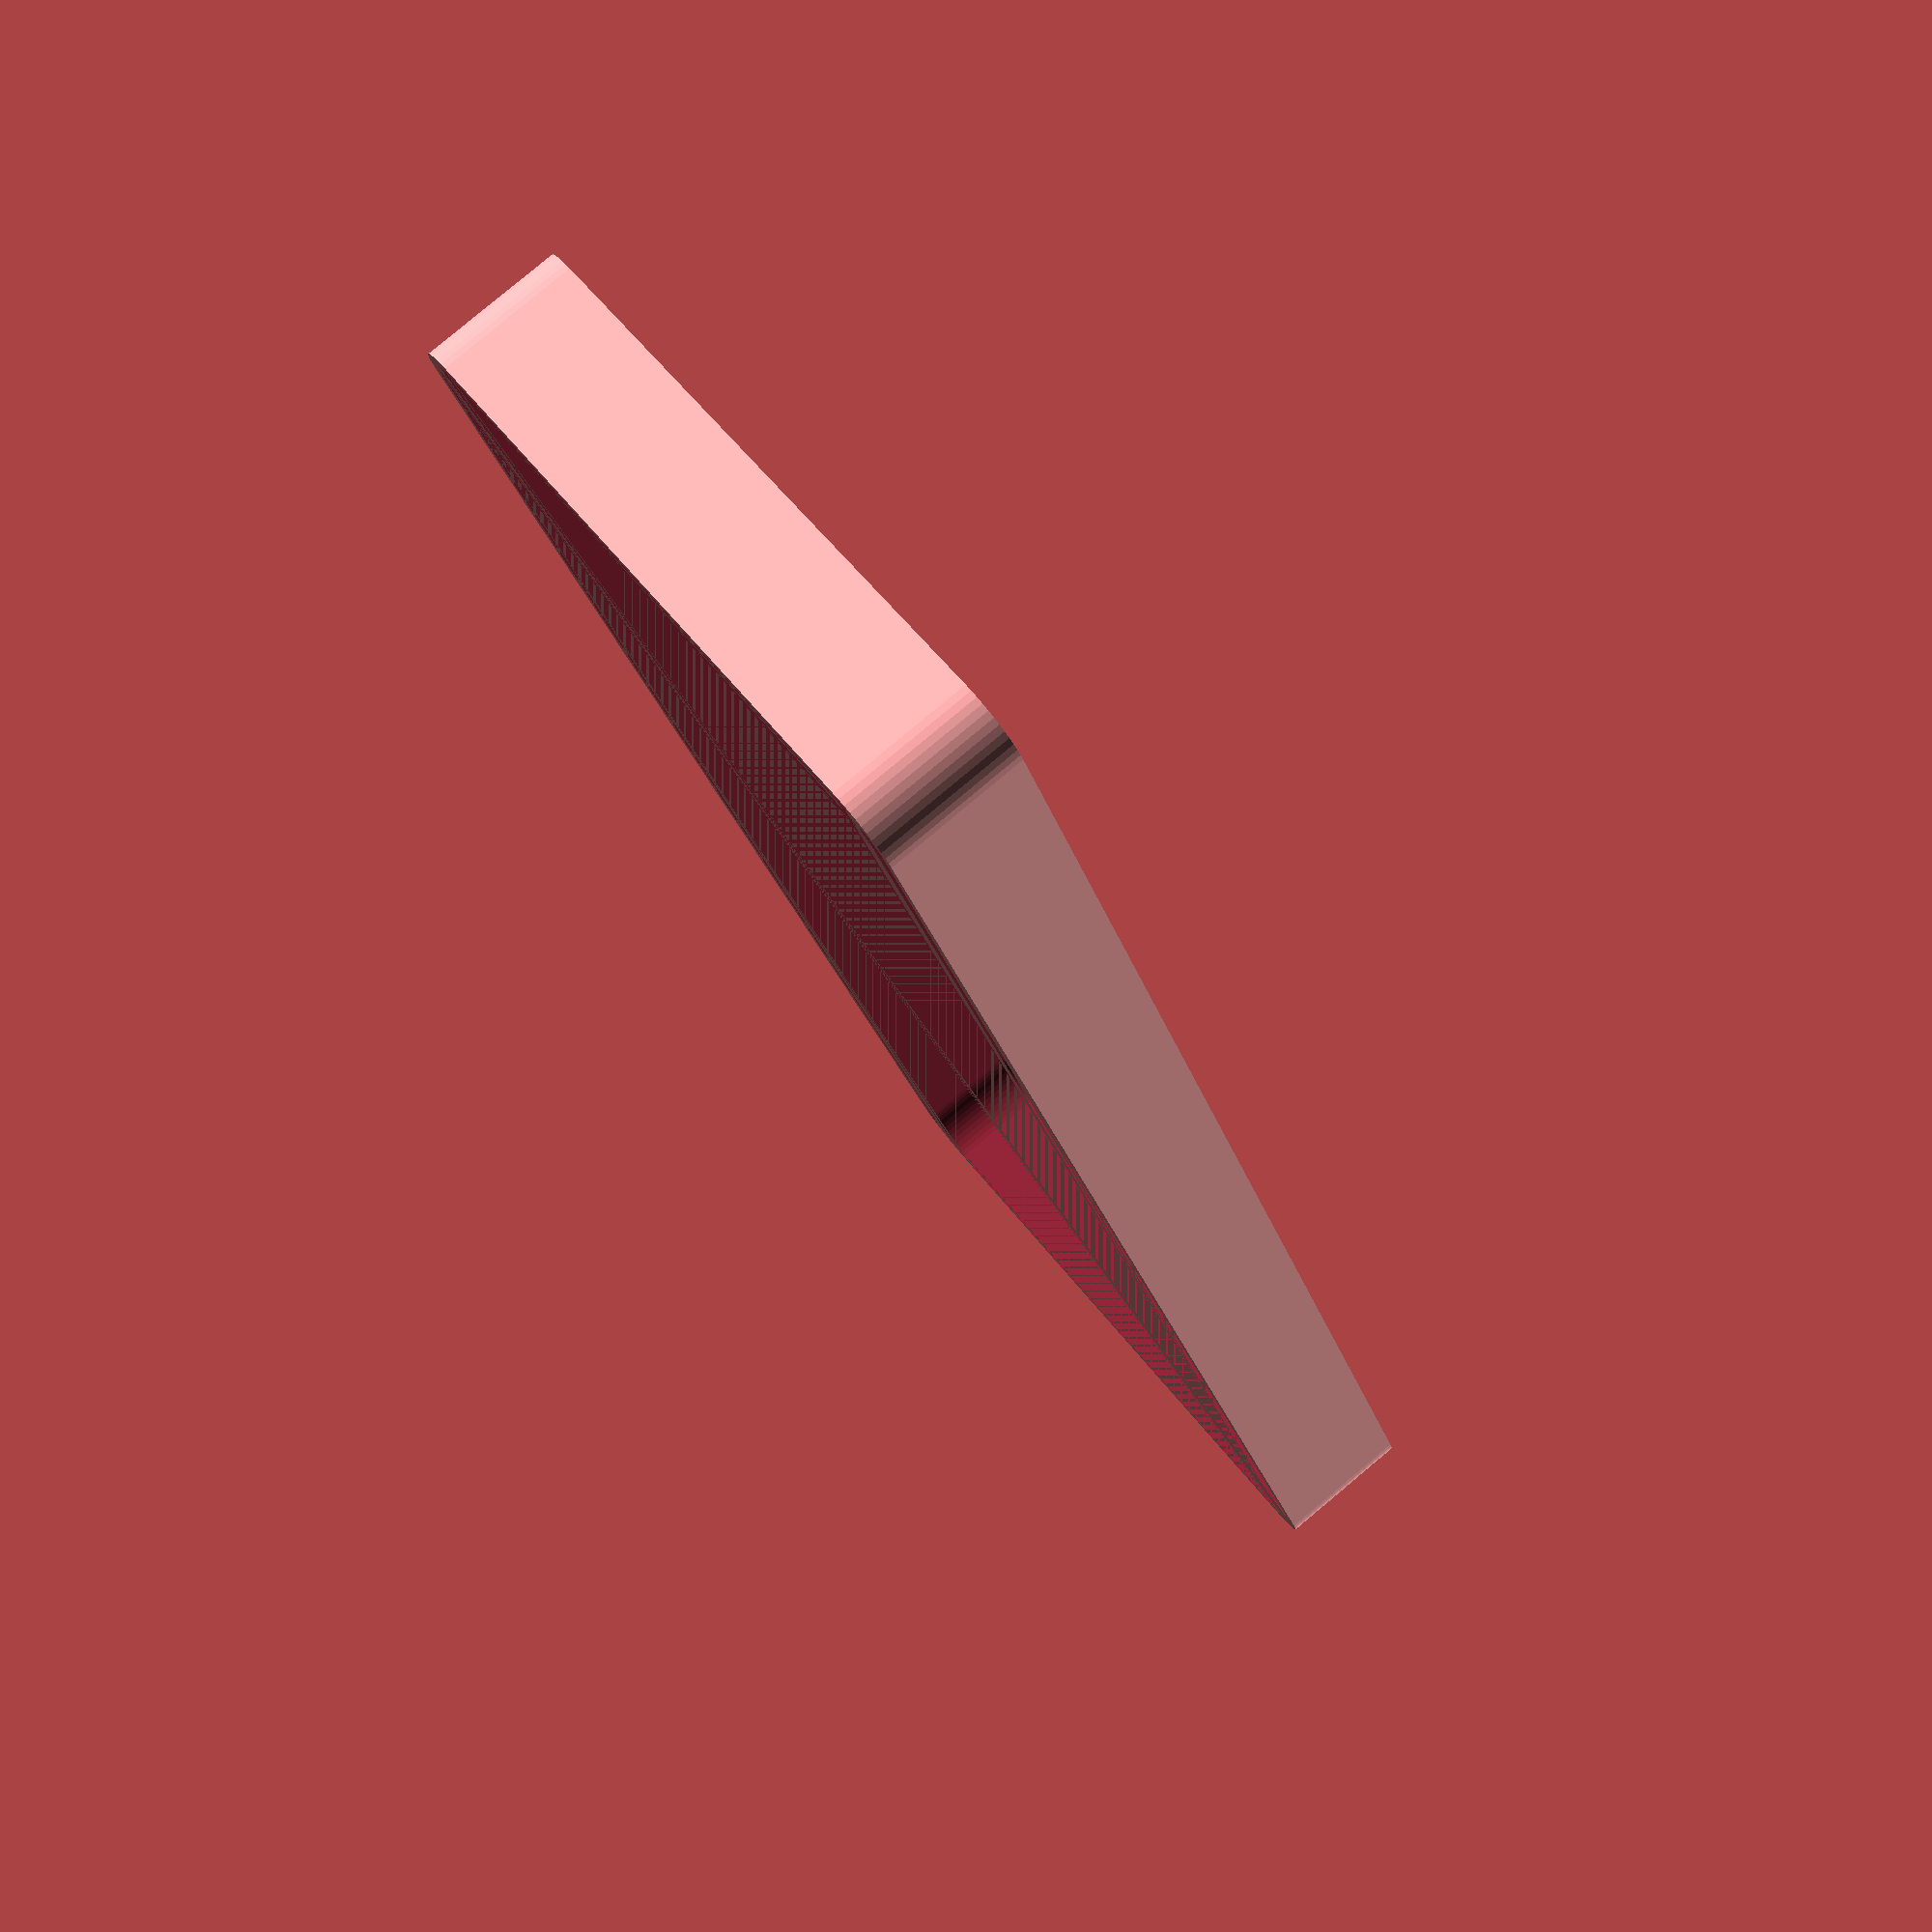
<openscad>
$fn = 50;


difference() {
	union() {
		hull() {
			translate(v = [-25.0000000000, 70.0000000000, 0]) {
				cylinder(h = 12, r = 5);
			}
			translate(v = [25.0000000000, 70.0000000000, 0]) {
				cylinder(h = 12, r = 5);
			}
			translate(v = [-25.0000000000, -70.0000000000, 0]) {
				cylinder(h = 12, r = 5);
			}
			translate(v = [25.0000000000, -70.0000000000, 0]) {
				cylinder(h = 12, r = 5);
			}
		}
	}
	union() {
		translate(v = [0, 0, 2]) {
			hull() {
				translate(v = [-25.0000000000, 70.0000000000, 0]) {
					cylinder(h = 10, r = 4);
				}
				translate(v = [25.0000000000, 70.0000000000, 0]) {
					cylinder(h = 10, r = 4);
				}
				translate(v = [-25.0000000000, -70.0000000000, 0]) {
					cylinder(h = 10, r = 4);
				}
				translate(v = [25.0000000000, -70.0000000000, 0]) {
					cylinder(h = 10, r = 4);
				}
			}
		}
	}
}
</openscad>
<views>
elev=277.5 azim=336.1 roll=50.2 proj=p view=solid
</views>
